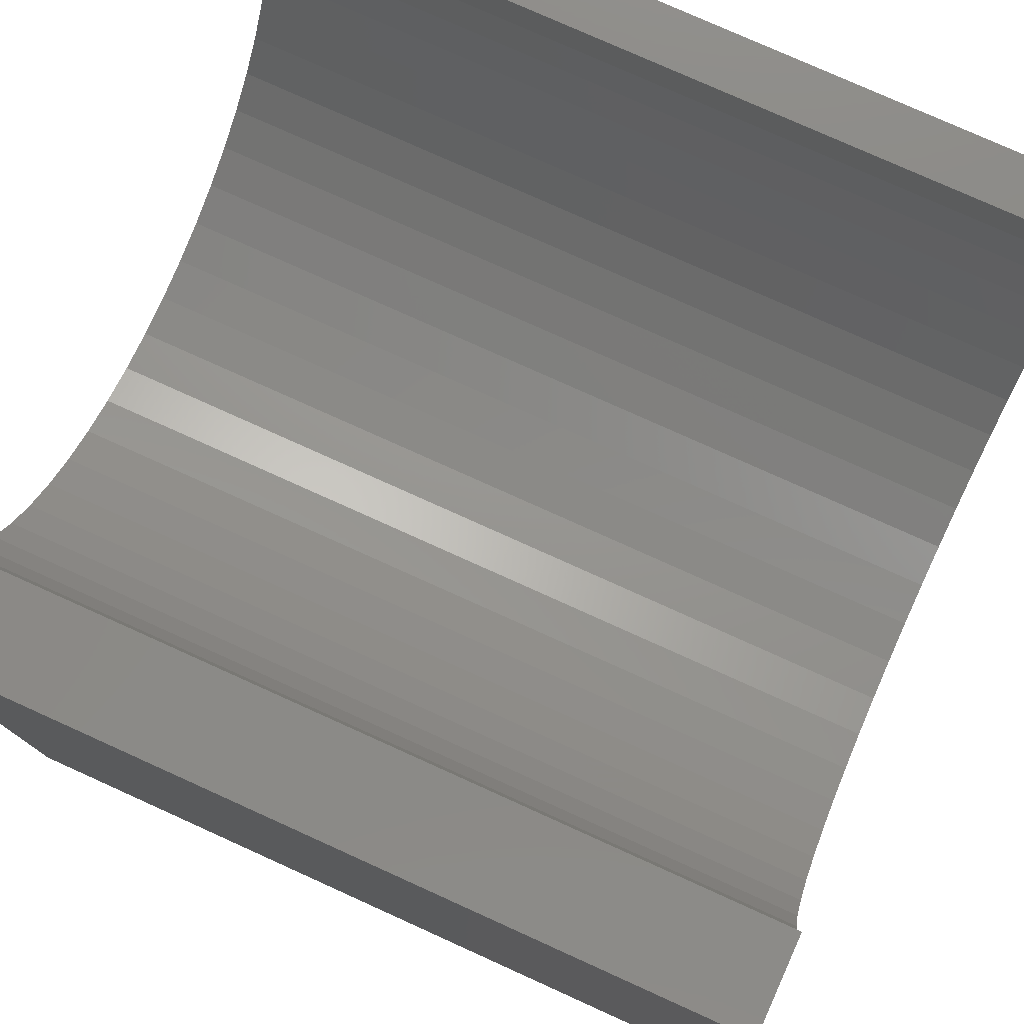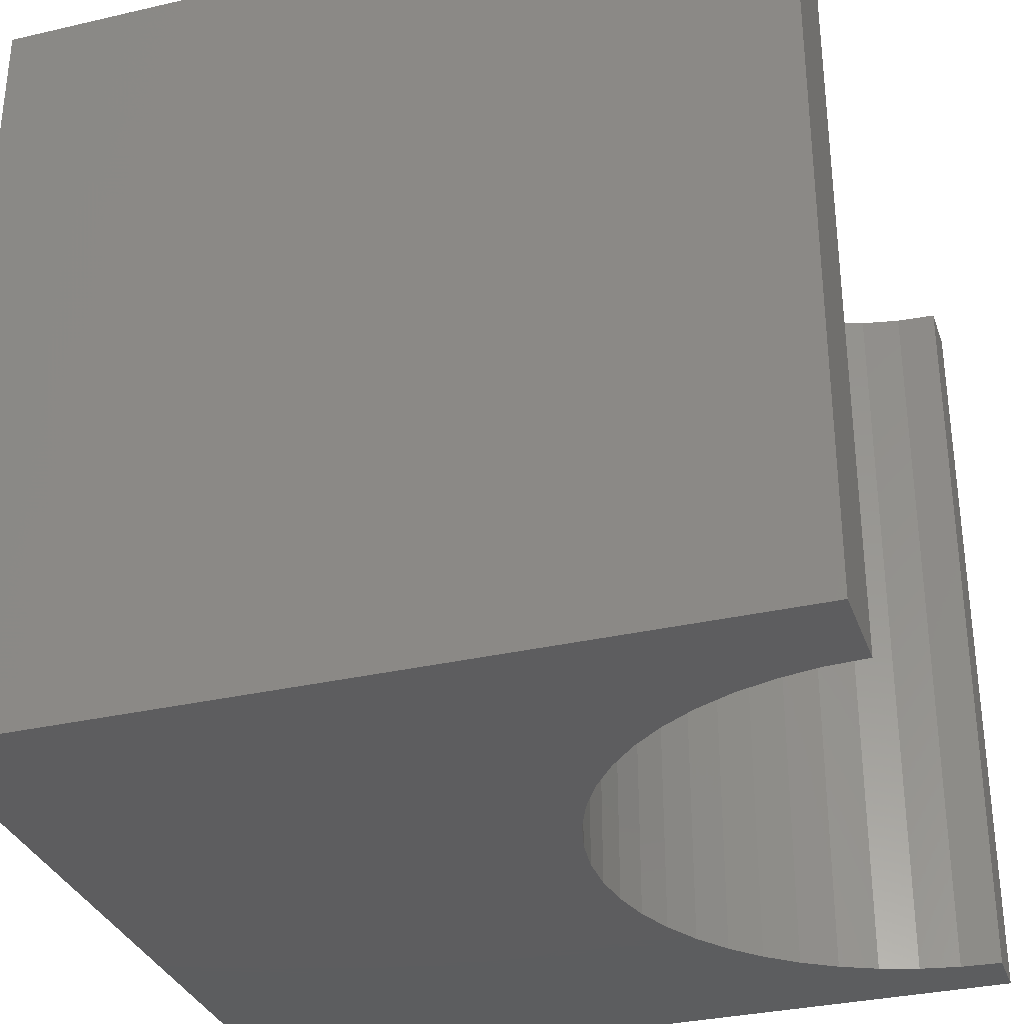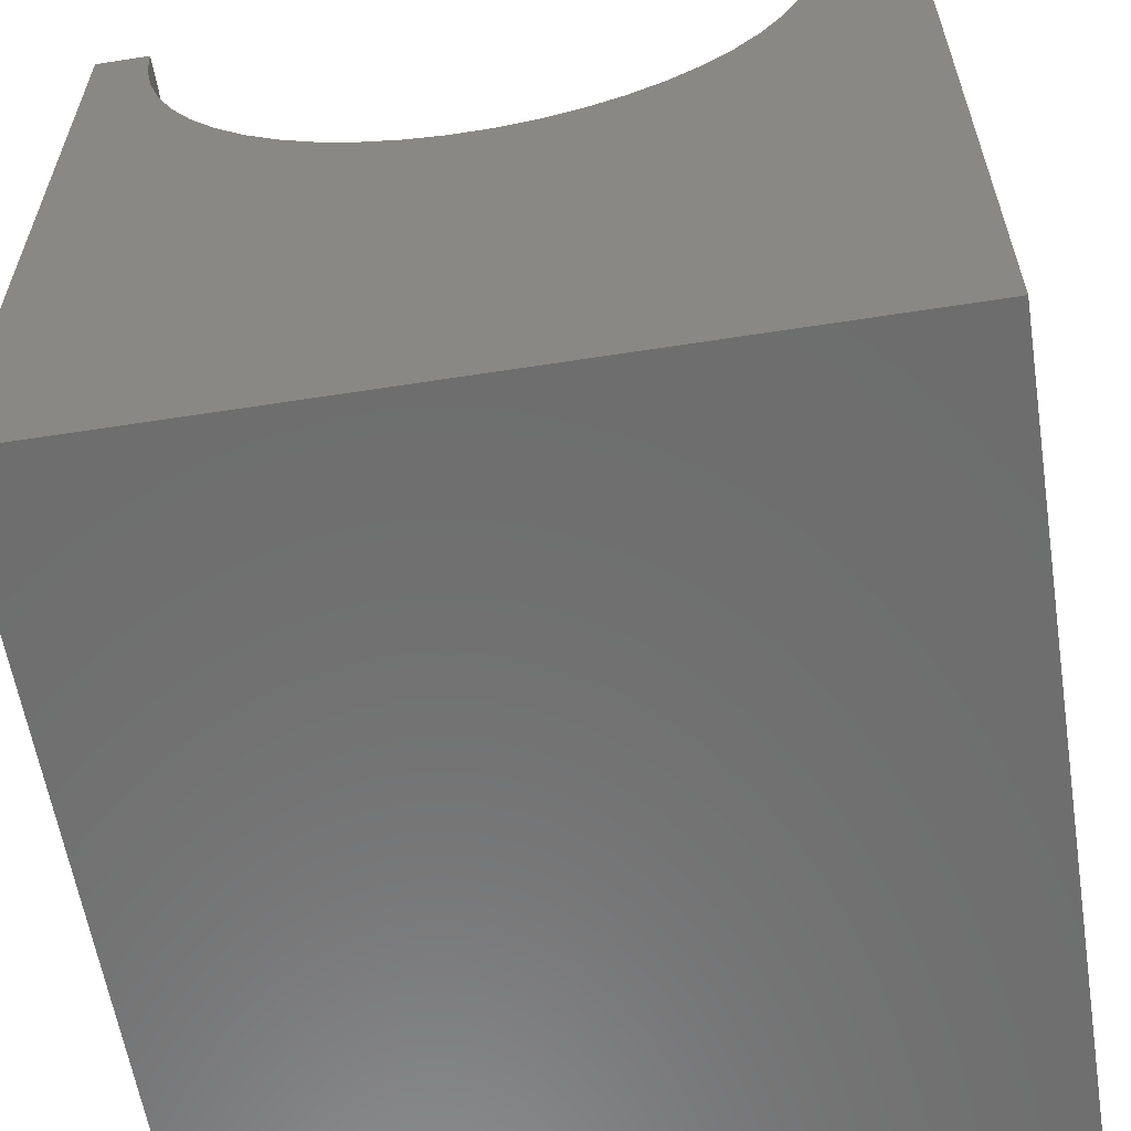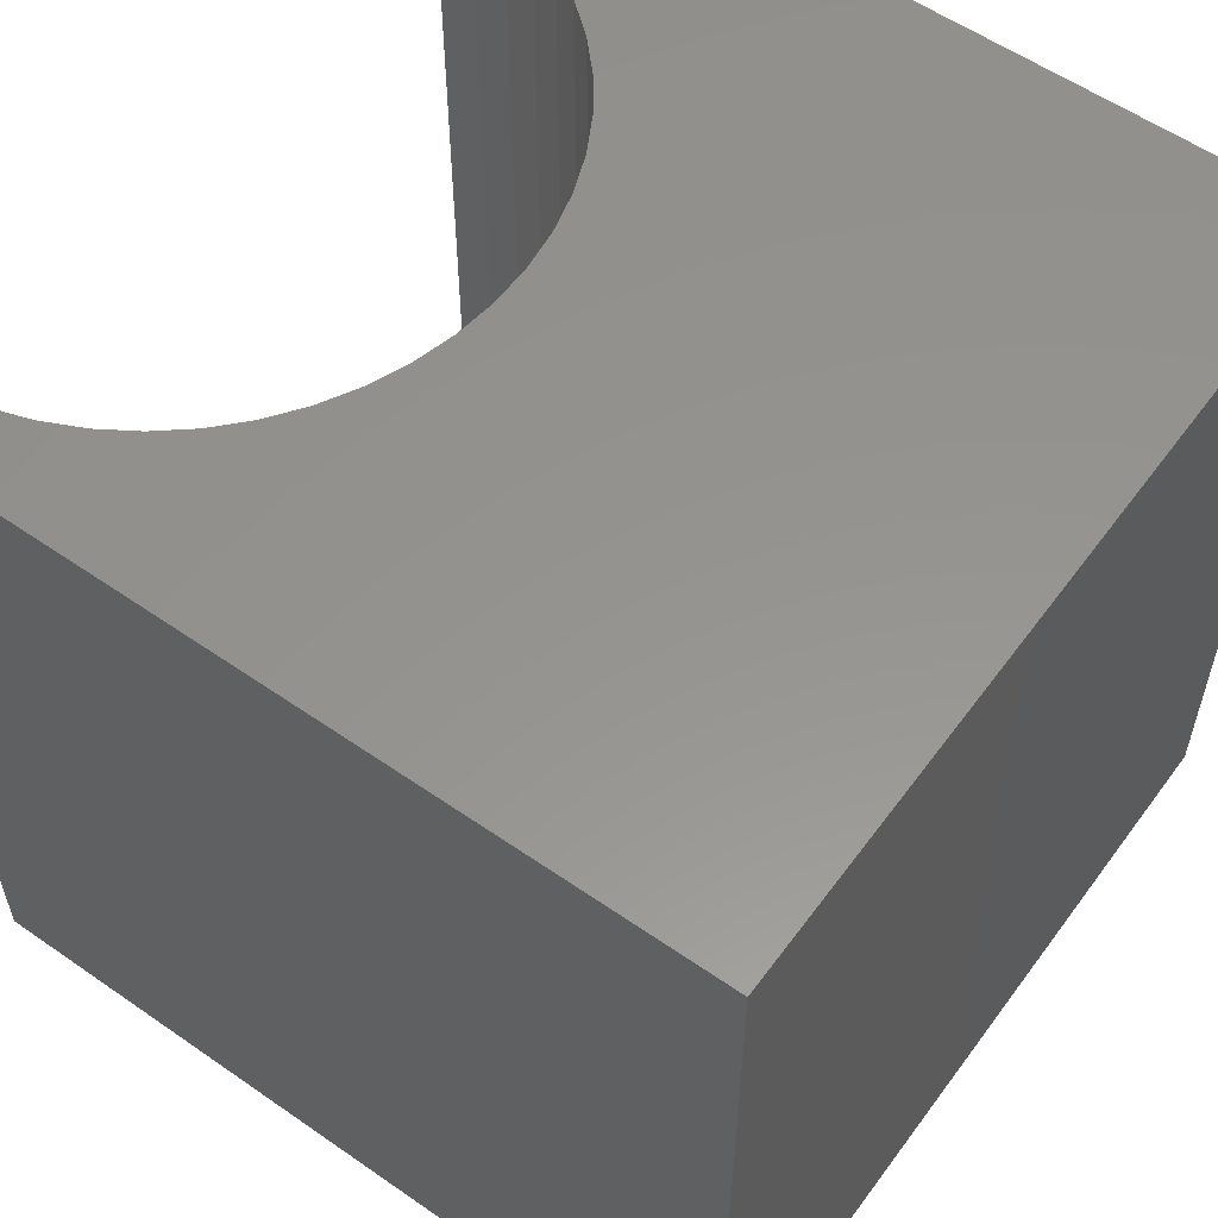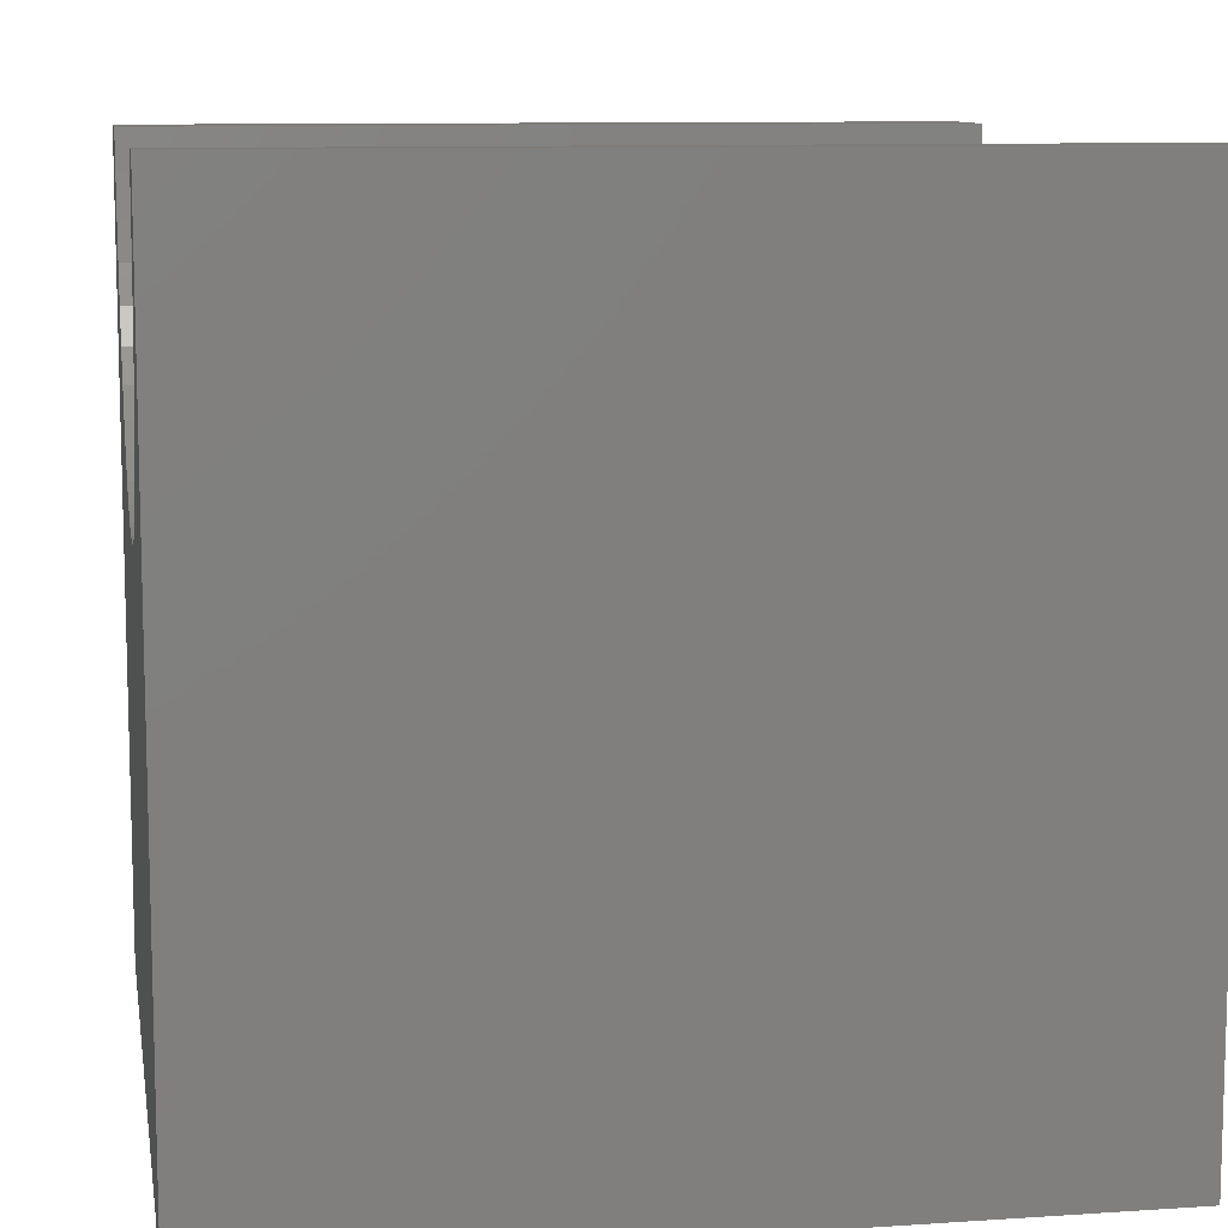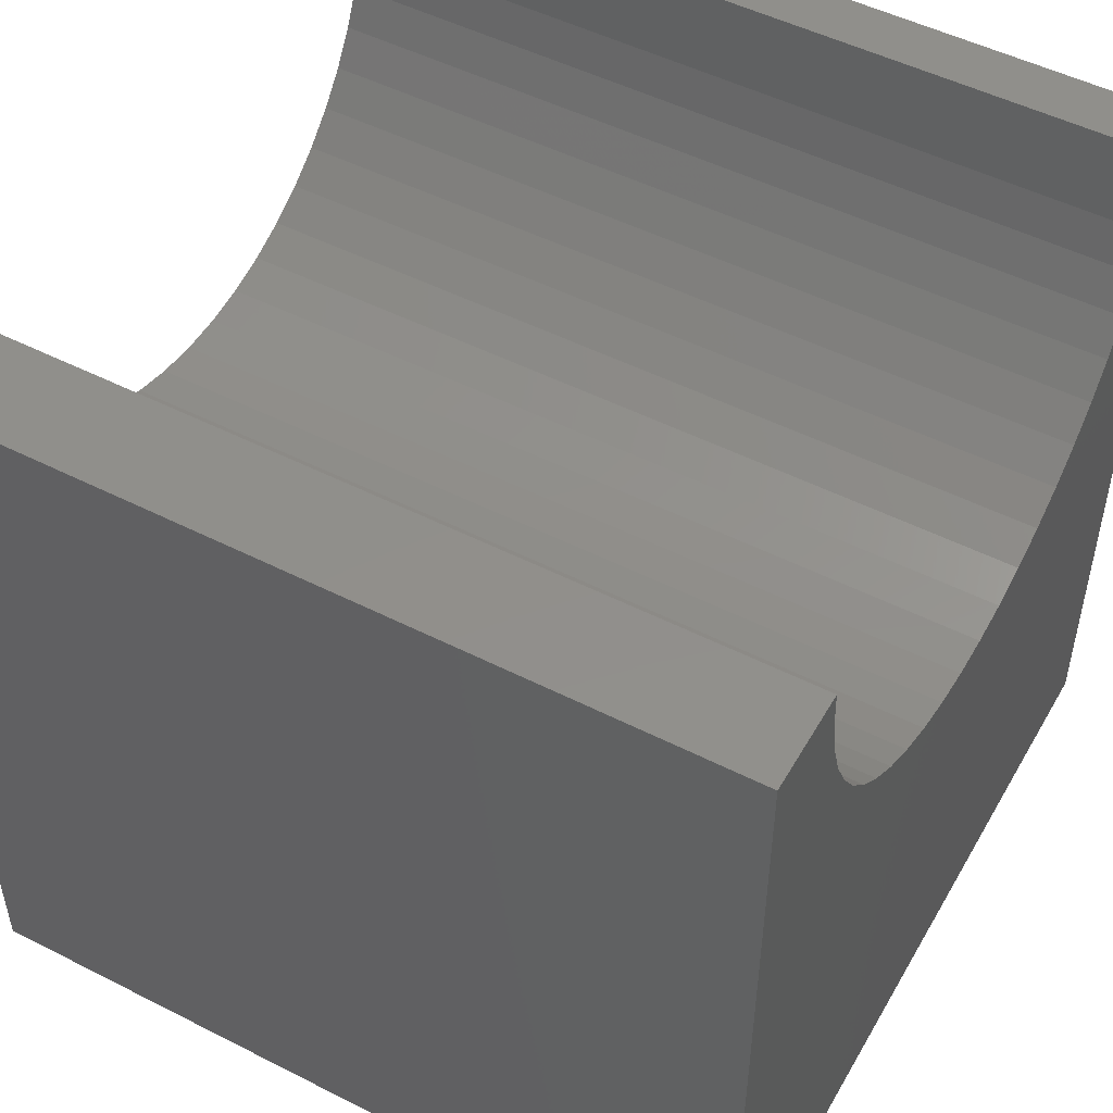
<metadata>
{"format":"stl","ext":"stl","renderer":"f3d","projection":"perspective","resolution":1024,"background":"white","views":[{"elev":77.8,"azim":-65.7,"up":"+Z"},{"elev":-32.5,"azim":-72.1,"up":"+Y"},{"elev":-59.7,"azim":-170.9,"up":"+Z"},{"elev":57.0,"azim":125.9,"up":"+Y"},{"elev":10.0,"azim":80.3,"up":"+Z"},{"elev":50.4,"azim":-60.9,"up":"+Z"}]}
</metadata>
<code>
# stl→obj: 60 verts, 116 faces
v 1.204 10 10
v 0 10 10
v 1.204 0 10
v 0 0 10
v 0 10 0
v 0 0 0
v 9.313 0 10
v 10 0 10
v 9.313 10 10
v 10 10 10
v 10 10 0
v 10 0 0
v 9.281 10 9.492
v 7.843 10 6.876
v 8.214 10 7.225
v 9.028 10 8.507
v 9.185 10 8.992
v 8.538 10 7.617
v 8.811 10 8.047
v 2.674 10 6.876
v 3.086 10 6.577
v 3.532 10 6.332
v 4.006 10 6.144
v 1.236 10 9.492
v 1.331 10 8.992
v 1.489 10 8.507
v 1.706 10 8.047
v 6.018 10 6.017
v 6.511 10 6.144
v 1.978 10 7.617
v 2.303 10 7.225
v 4.499 10 6.017
v 5.004 10 5.954
v 5.513 10 5.954
v 6.985 10 6.332
v 7.431 10 6.577
v 1.236 0 9.492
v 9.281 0 9.492
v 9.185 0 8.992
v 9.028 0 8.507
v 8.811 0 8.047
v 8.538 0 7.617
v 8.214 0 7.225
v 7.843 0 6.876
v 4.499 0 6.017
v 4.006 0 6.144
v 3.532 0 6.332
v 3.086 0 6.577
v 7.431 0 6.577
v 6.985 0 6.332
v 6.511 0 6.144
v 2.674 0 6.876
v 2.303 0 7.225
v 1.978 0 7.617
v 1.706 0 8.047
v 1.489 0 8.507
v 1.331 0 8.992
v 6.018 0 6.017
v 5.513 0 5.954
v 5.004 0 5.954
f 1 2 3
f 3 2 4
f 2 5 4
f 4 5 6
f 7 8 9
f 9 8 10
f 11 10 12
f 12 10 8
f 5 11 6
f 6 11 12
f 13 9 10
f 11 14 15
f 11 16 10
f 10 16 17
f 10 17 13
f 15 18 11
f 11 18 19
f 11 19 16
f 20 21 5
f 5 21 22
f 5 22 23
f 1 24 2
f 2 24 25
f 2 25 5
f 5 25 26
f 5 26 27
f 11 28 29
f 27 30 5
f 5 30 31
f 5 31 20
f 23 32 5
f 5 32 33
f 5 33 11
f 11 33 34
f 11 34 28
f 29 35 11
f 11 35 36
f 11 36 14
f 37 3 4
f 7 38 8
f 8 38 39
f 8 39 12
f 12 39 40
f 12 40 41
f 41 42 12
f 12 42 43
f 12 43 44
f 45 46 6
f 6 46 47
f 6 47 48
f 44 49 12
f 12 49 50
f 12 50 51
f 48 52 6
f 6 52 53
f 6 53 54
f 54 55 6
f 6 55 56
f 6 56 4
f 4 56 57
f 4 57 37
f 51 58 12
f 12 58 59
f 12 59 6
f 6 59 60
f 6 60 45
f 7 9 13
f 7 13 38
f 38 13 17
f 38 17 39
f 39 17 16
f 39 16 40
f 40 16 19
f 40 19 41
f 41 19 18
f 41 18 42
f 42 18 15
f 42 15 43
f 43 15 14
f 43 14 44
f 44 14 36
f 44 36 49
f 49 36 35
f 49 35 50
f 50 35 29
f 50 29 51
f 51 29 28
f 51 28 58
f 58 28 34
f 58 34 59
f 59 34 33
f 59 33 60
f 60 33 32
f 60 32 45
f 45 32 23
f 45 23 46
f 46 23 22
f 46 22 47
f 47 22 21
f 47 21 48
f 48 21 20
f 48 20 52
f 52 20 31
f 52 31 53
f 53 31 30
f 53 30 54
f 54 30 27
f 54 27 55
f 55 27 26
f 55 26 56
f 56 26 25
f 56 25 57
f 57 25 24
f 57 24 37
f 37 24 1
f 37 1 3

</code>
